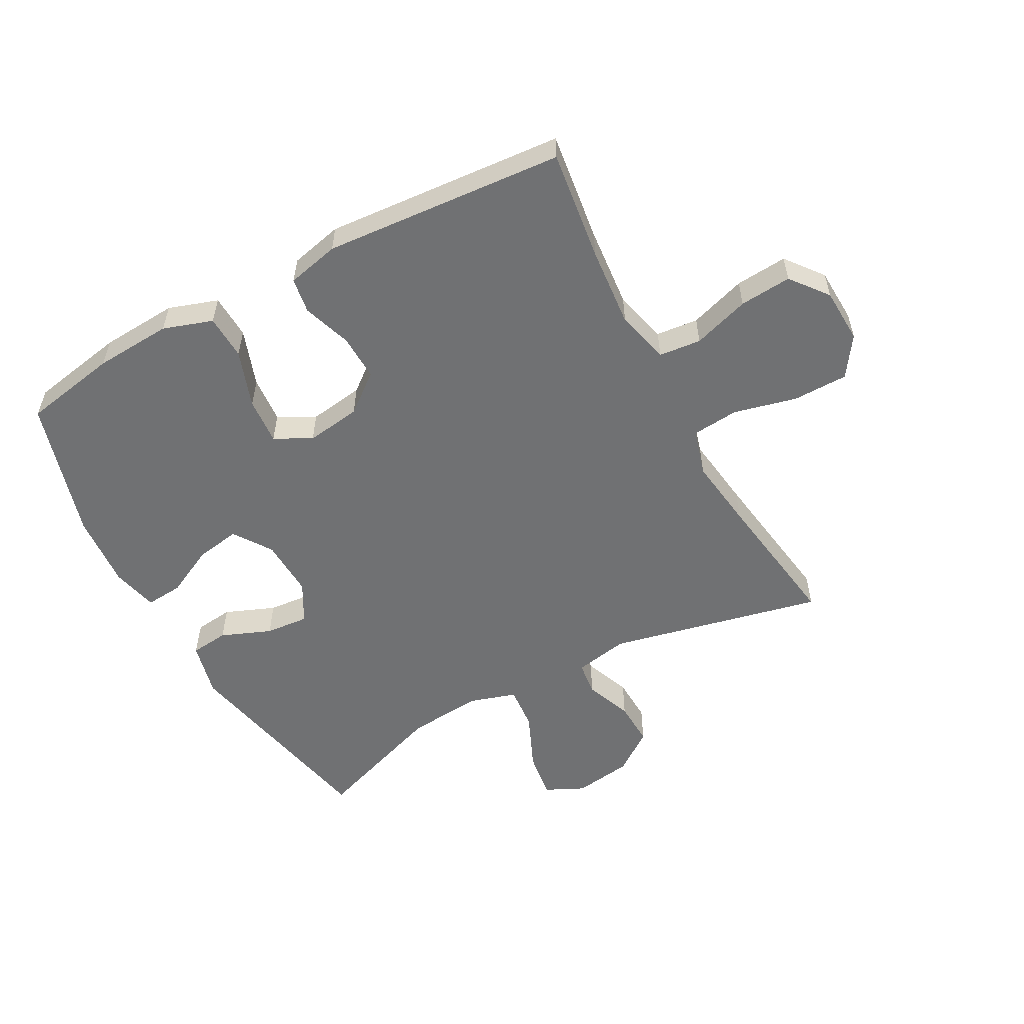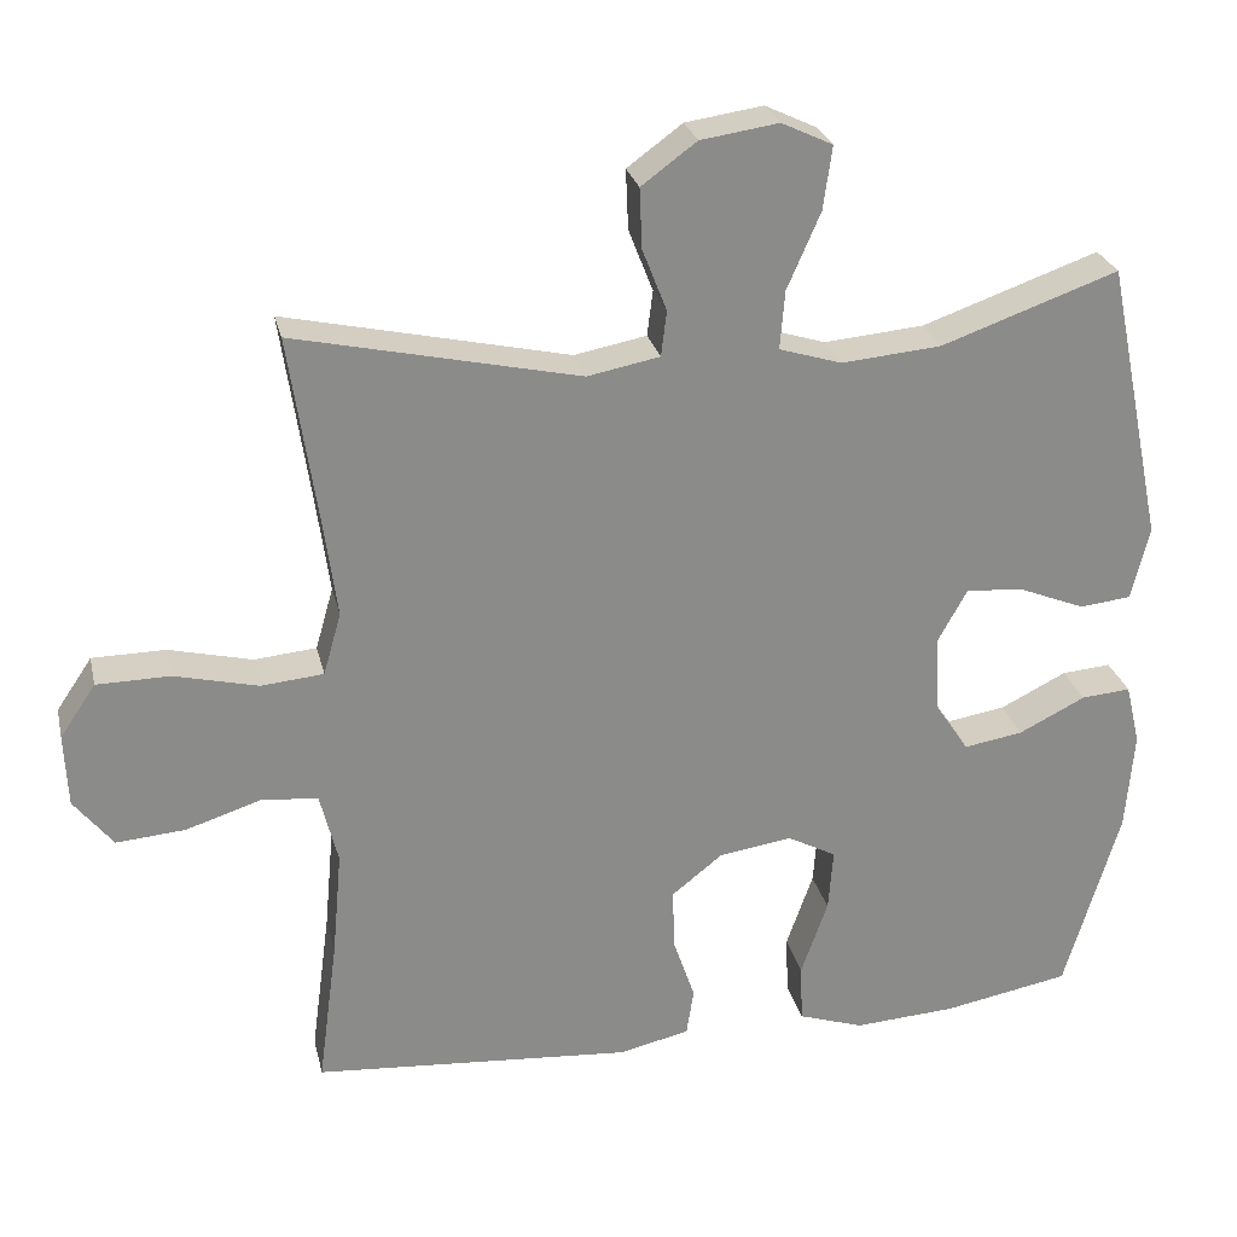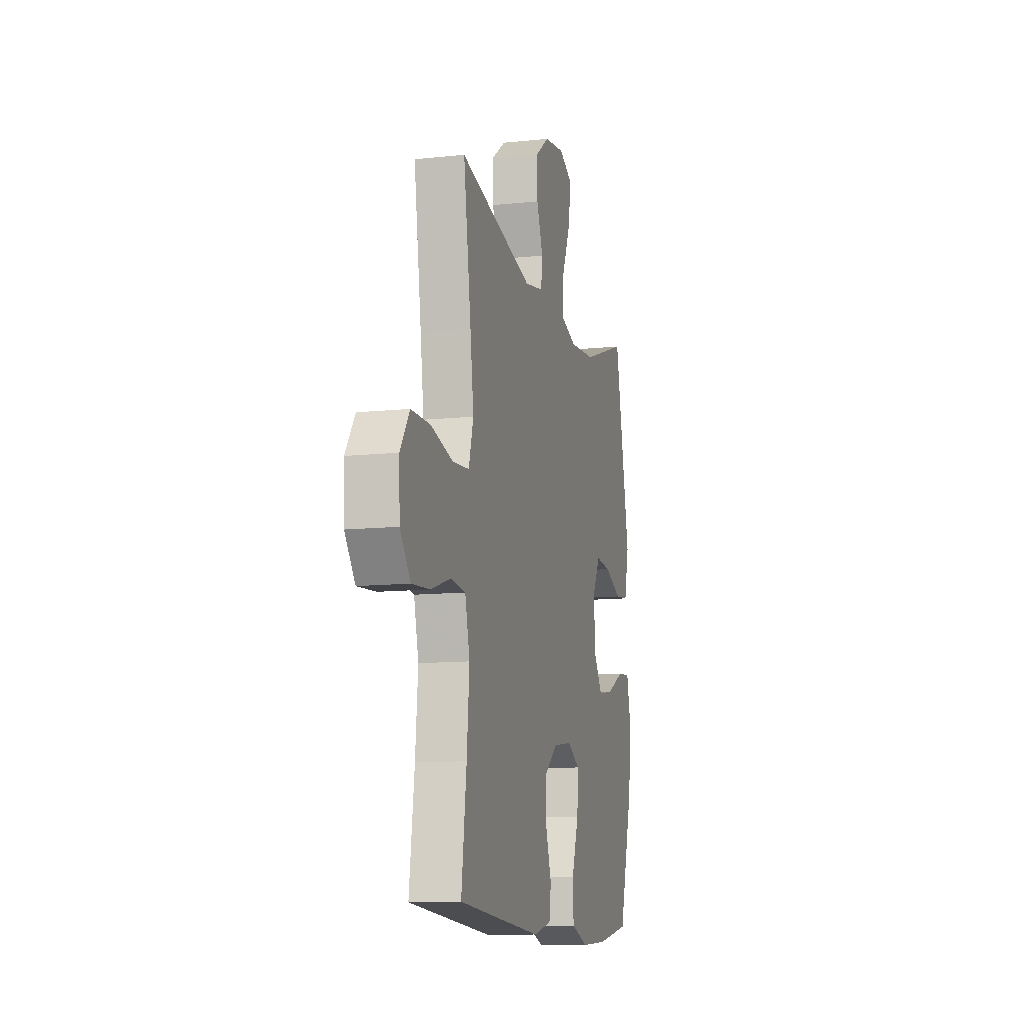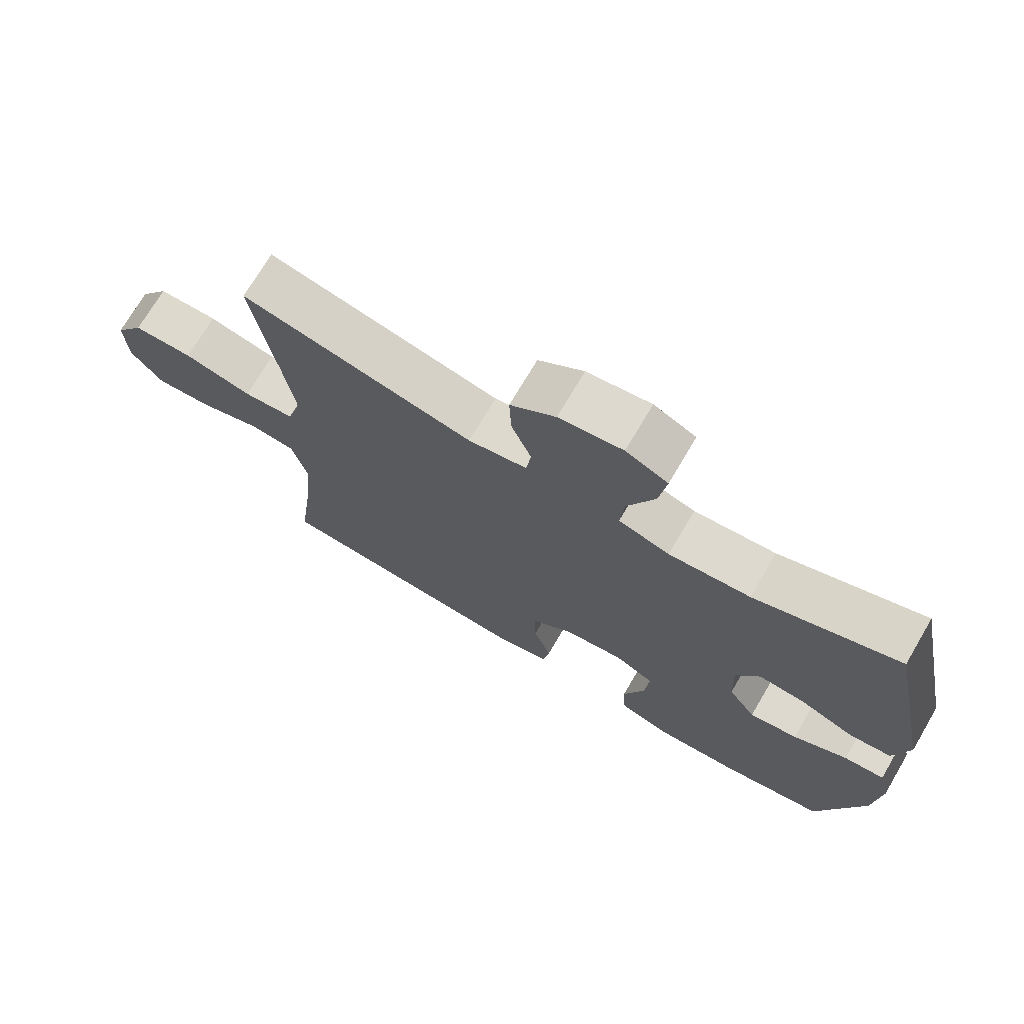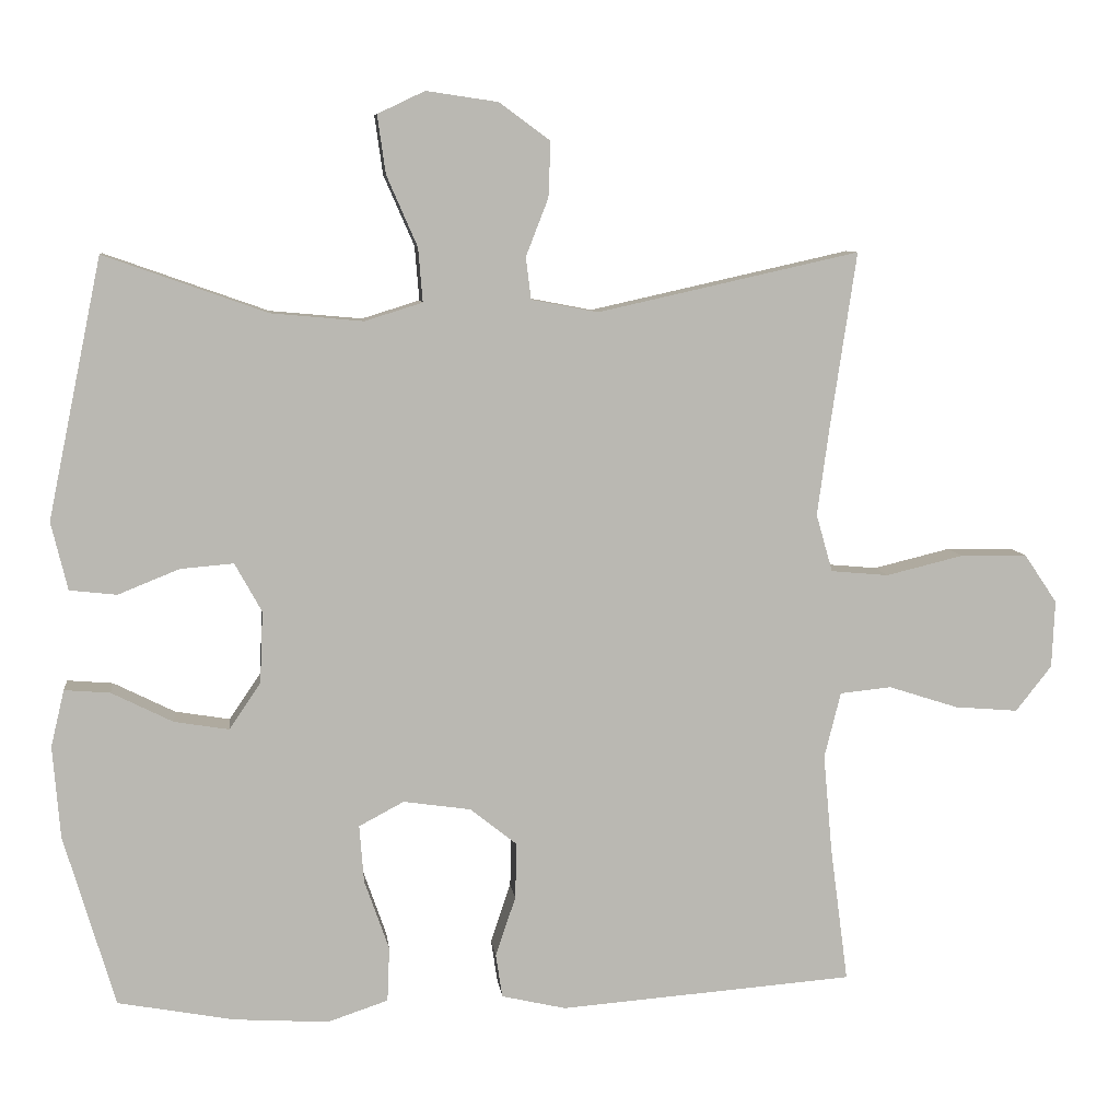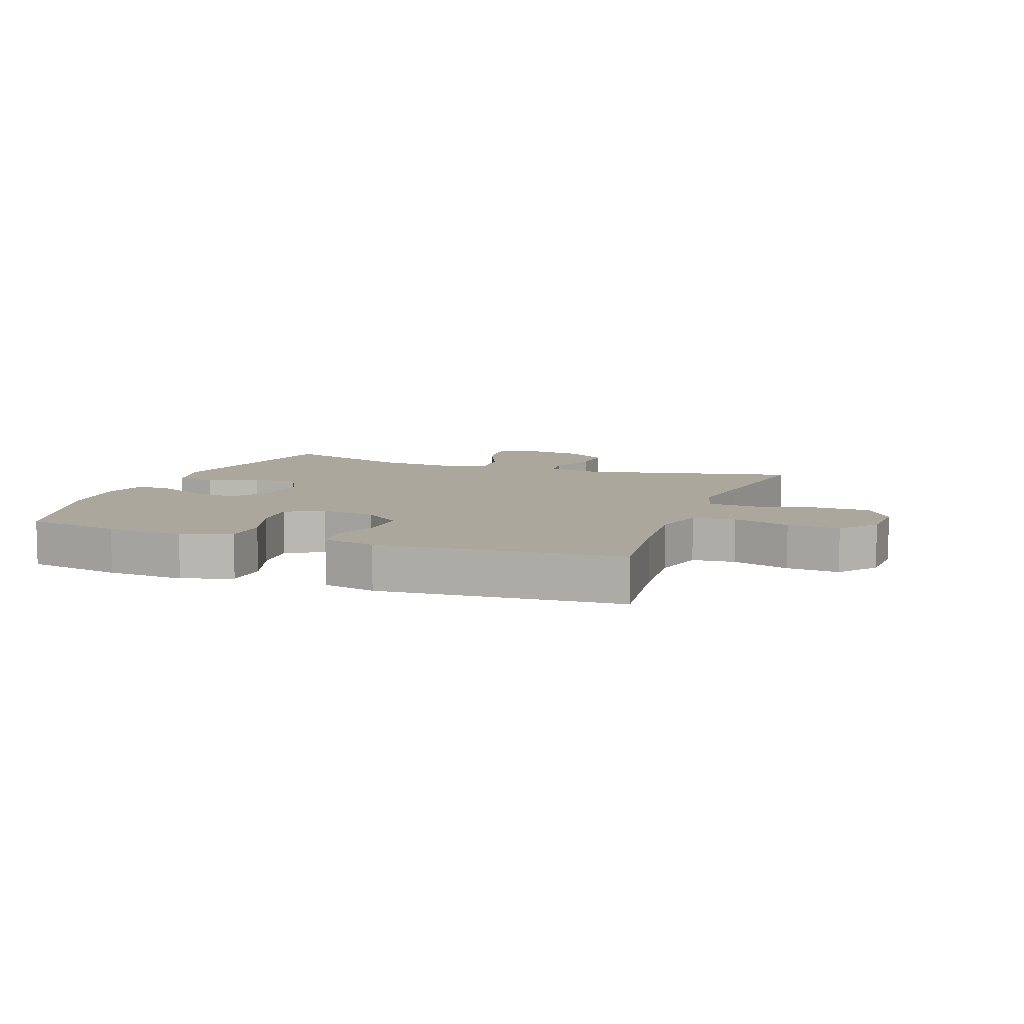
<metadata>
{"format":"obj","ext":"obj","renderer":"f3d","projection":"perspective","resolution":1024,"background":"white","views":[{"elev":-55.1,"azim":-151.6,"up":"+Y"},{"elev":26.4,"azim":-12.8,"up":"+Z"},{"elev":-11.6,"azim":-75.6,"up":"+Z"},{"elev":72.2,"azim":30.5,"up":"+Z"},{"elev":8.0,"azim":173.2,"up":"+Z"},{"elev":8.3,"azim":-159.9,"up":"+Y"}]}
</metadata>
<code>
v -0.5 0.07 -0.5
v -0.476 0.07 -0.319
v -0.464 0.07 -0.187
v -0.486 0.07 -0.099
v -0.555 0.07 -0.092
v -0.648 0.07 -0.122
v -0.733 0.07 -0.129
v -0.781 0.07 -0.068
v -0.785 0.07 0.022
v -0.741 0.07 0.087
v -0.651 0.07 0.088
v -0.548 0.07 0.063
v -0.471 0.07 0.07
v -0.449 0.07 0.147
v -0.465 0.07 0.265
v -0.5 0.07 0.5
v -0.15 0.07 0.422
v -0.061 0.07 0.439
v -0.054 0.07 0.495
v -0.084 0.07 0.572
v -0.087 0.07 0.646
v -0.019 0.07 0.696
v 0.077 0.07 0.71
v 0.14 0.07 0.68
v 0.129 0.07 0.602
v 0.088 0.07 0.508
v 0.082 0.07 0.436
v 0.159 0.07 0.412
v 0.282 0.07 0.423
v 0.5 0.07 0.5
v 0.572 0.07 0.153
v 0.55 0.07 0.062
v 0.487 0.07 0.055
v 0.405 0.07 0.088
v 0.334 0.07 0.094
v 0.298 0.07 0.029
v 0.302 0.07 -0.067
v 0.344 0.07 -0.129
v 0.417 0.07 -0.117
v 0.499 0.07 -0.076
v 0.56 0.07 -0.071
v 0.578 0.07 -0.147
v 0.568 0.07 -0.27
v 0.5 0.07 -0.5
v 0.344 0.07 -0.529
v 0.218 0.07 -0.537
v 0.137 0.07 -0.51
v 0.134 0.07 -0.437
v 0.167 0.07 -0.343
v 0.173 0.07 -0.266
v 0.113 0.07 -0.234
v 0.023 0.07 -0.247
v -0.04 0.07 -0.297
v -0.038 0.07 -0.372
v -0.011 0.07 -0.452
v -0.02 0.07 -0.51
v -0.106 0.07 -0.53
v -0.5 0 -0.5
v -0.476 0 -0.319
v -0.464 0 -0.187
v -0.486 0 -0.099
v -0.555 0 -0.092
v -0.648 0 -0.122
v -0.733 0 -0.129
v -0.781 0 -0.068
v -0.785 0 0.022
v -0.741 0 0.087
v -0.651 0 0.088
v -0.548 0 0.063
v -0.471 0 0.07
v -0.449 0 0.147
v -0.465 0 0.265
v -0.5 0 0.5
v -0.15 0 0.422
v -0.061 0 0.439
v -0.054 0 0.495
v -0.084 0 0.572
v -0.087 0 0.646
v -0.019 0 0.696
v 0.077 0 0.71
v 0.14 0 0.68
v 0.129 0 0.602
v 0.088 0 0.508
v 0.082 0 0.436
v 0.159 0 0.412
v 0.282 0 0.423
v 0.5 0 0.5
v 0.572 0 0.153
v 0.55 0 0.062
v 0.487 0 0.055
v 0.405 0 0.088
v 0.334 0 0.094
v 0.298 0 0.029
v 0.302 0 -0.067
v 0.344 0 -0.129
v 0.417 0 -0.117
v 0.499 0 -0.076
v 0.56 0 -0.071
v 0.578 0 -0.147
v 0.568 0 -0.27
v 0.5 0 -0.5
v 0.344 0 -0.529
v 0.218 0 -0.537
v 0.137 0 -0.51
v 0.134 0 -0.437
v 0.167 0 -0.343
v 0.173 0 -0.266
v 0.113 0 -0.234
v 0.023 0 -0.247
v -0.04 0 -0.297
v -0.038 0 -0.372
v -0.011 0 -0.452
v -0.02 0 -0.51
v -0.106 0 -0.53
f 54 55 56 57
f 53 54 57 1
f 52 53 1 2
f 51 52 2 3
f 46 47 48 49
f 46 49 50
f 45 46 50
f 44 45 50
f 43 44 50
f 42 43 50 51
f 39 40 41 42
f 38 39 42 51
f 31 32 33 34
f 29 30 31 34
f 28 29 34 35
f 27 28 35 36
f 23 24 25 26
f 23 26 27
f 22 23 27
f 19 20 21 22
f 18 19 22 27
f 17 18 27 36
f 15 16 17 36
f 9 10 11 12
f 9 12 13
f 8 9 13
f 5 6 7 8
f 4 5 8 13
f 3 4 13 14
f 37 38 51 3
f 14 15 36 37
f 3 14 37
f 114 113 112 111
f 58 114 111 110
f 59 58 110 109
f 60 59 109 108
f 106 105 104 103
f 107 106 103
f 107 103 102
f 107 102 101
f 107 101 100
f 108 107 100 99
f 99 98 97 96
f 108 99 96 95
f 91 90 89 88
f 91 88 87 86
f 92 91 86 85
f 93 92 85 84
f 83 82 81 80
f 84 83 80
f 84 80 79
f 79 78 77 76
f 84 79 76 75
f 93 84 75 74
f 93 74 73 72
f 69 68 67 66
f 70 69 66
f 70 66 65
f 65 64 63 62
f 70 65 62 61
f 71 70 61 60
f 60 108 95 94
f 94 93 72 71
f 94 71 60
f 1 58 59 2
f 2 59 60 3
f 3 60 61 4
f 4 61 62 5
f 5 62 63 6
f 6 63 64 7
f 7 64 65 8
f 8 65 66 9
f 9 66 67 10
f 10 67 68 11
f 11 68 69 12
f 12 69 70 13
f 13 70 71 14
f 14 71 72 15
f 15 72 73 16
f 16 73 74 17
f 17 74 75 18
f 18 75 76 19
f 19 76 77 20
f 20 77 78 21
f 21 78 79 22
f 22 79 80 23
f 23 80 81 24
f 24 81 82 25
f 25 82 83 26
f 26 83 84 27
f 27 84 85 28
f 28 85 86 29
f 29 86 87 30
f 30 87 88 31
f 31 88 89 32
f 32 89 90 33
f 33 90 91 34
f 34 91 92 35
f 35 92 93 36
f 36 93 94 37
f 37 94 95 38
f 38 95 96 39
f 39 96 97 40
f 40 97 98 41
f 41 98 99 42
f 42 99 100 43
f 43 100 101 44
f 44 101 102 45
f 45 102 103 46
f 46 103 104 47
f 47 104 105 48
f 48 105 106 49
f 49 106 107 50
f 50 107 108 51
f 51 108 109 52
f 52 109 110 53
f 53 110 111 54
f 54 111 112 55
f 55 112 113 56
f 56 113 114 57
f 57 114 58 1

</code>
